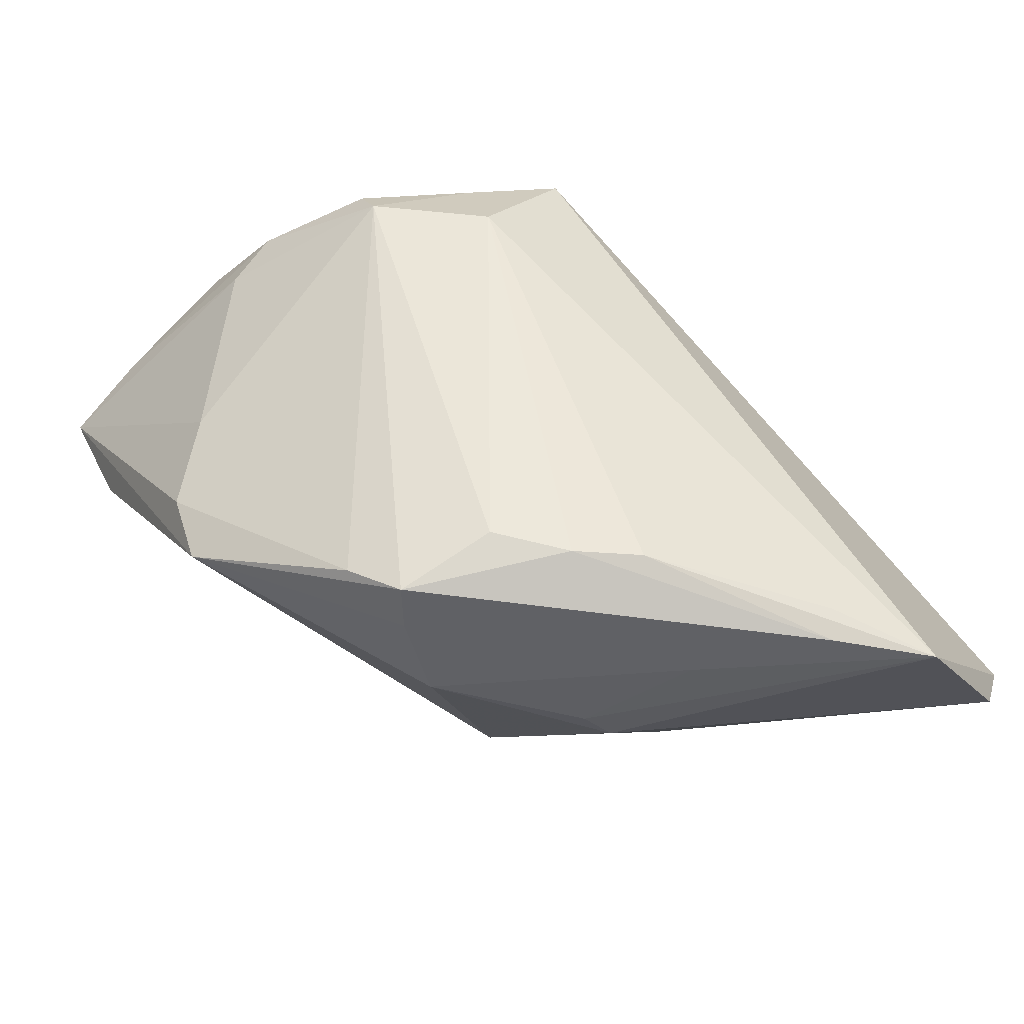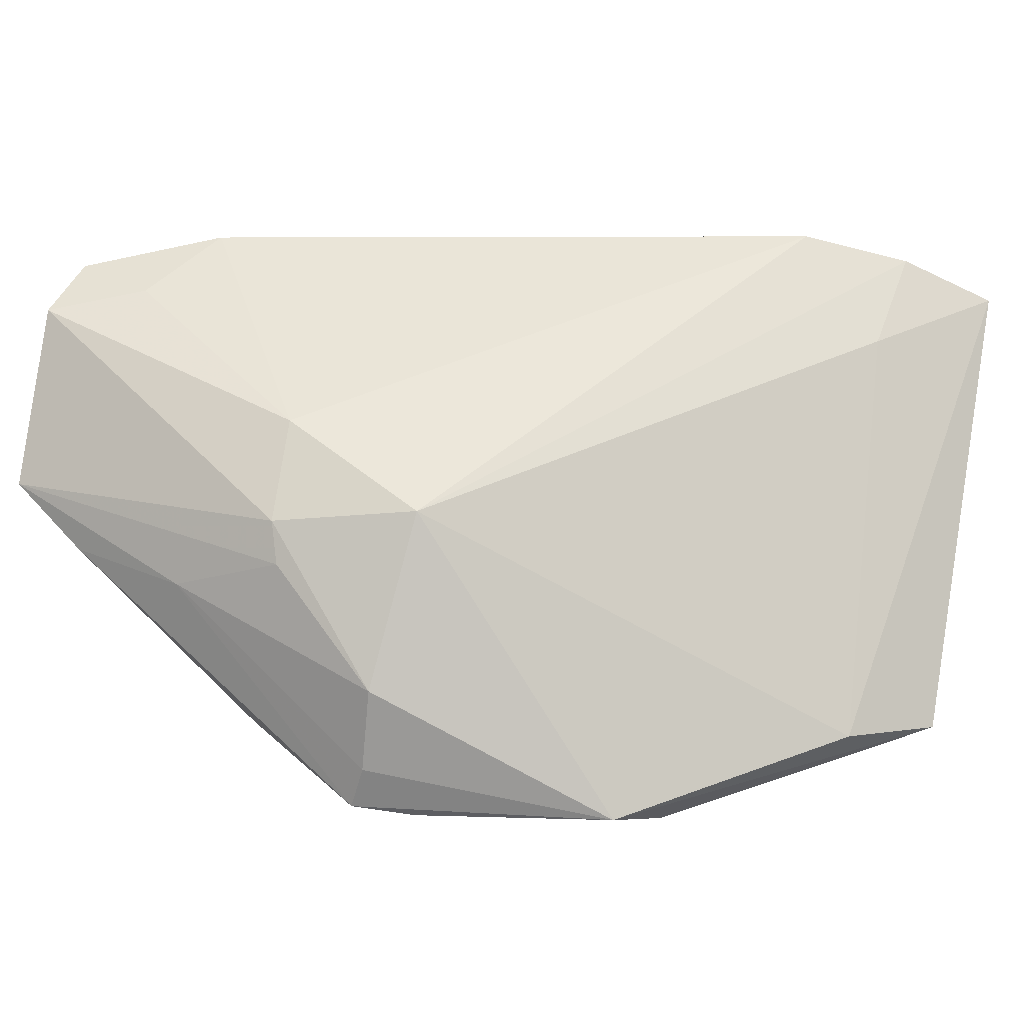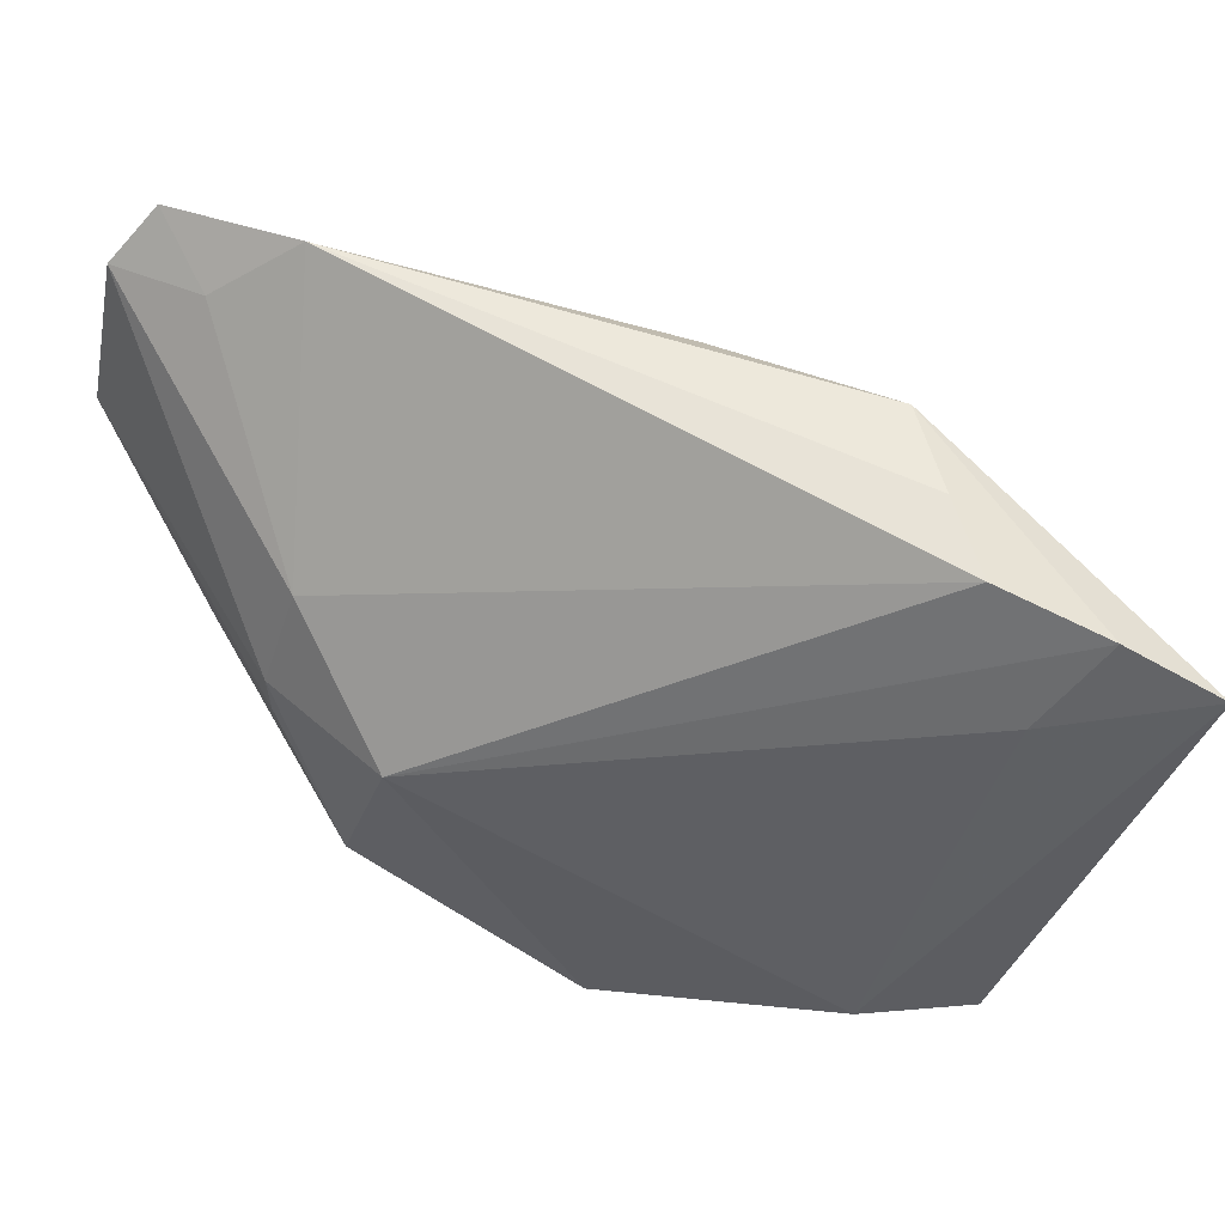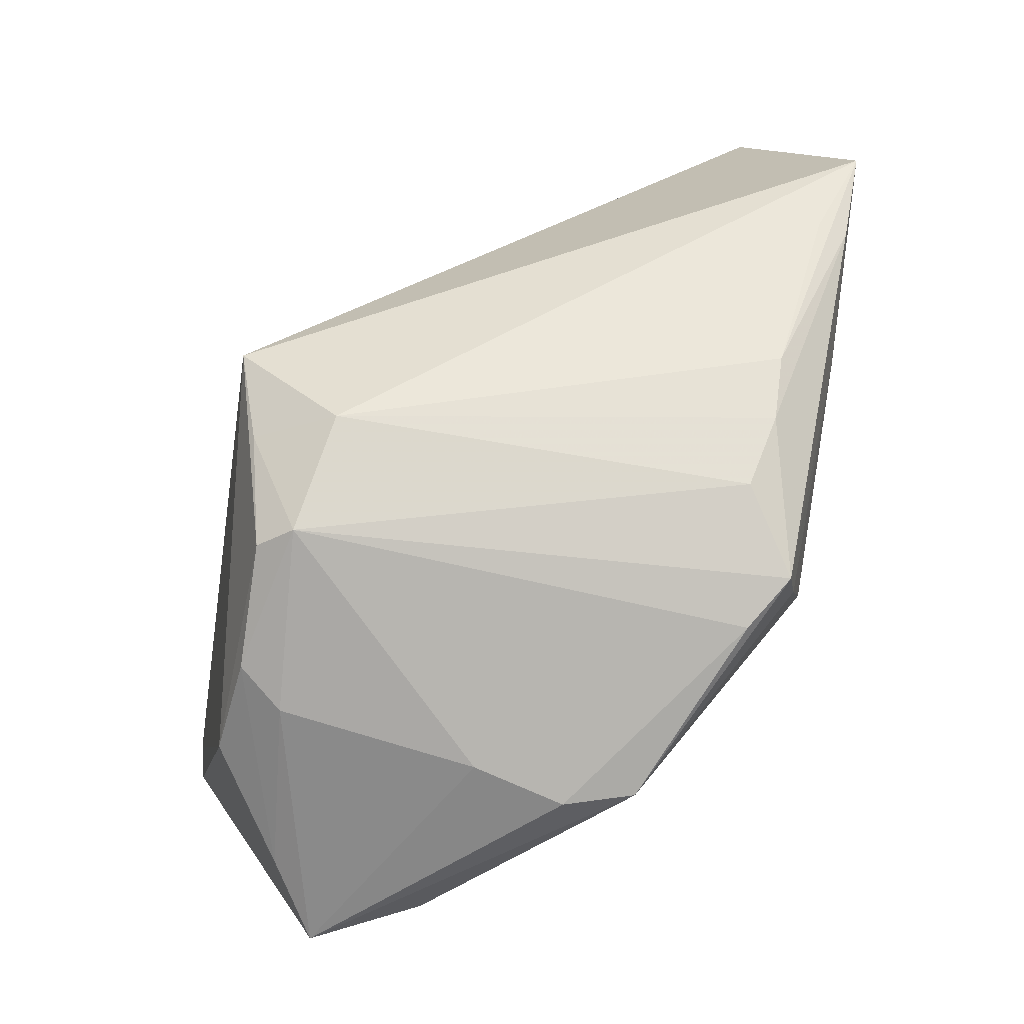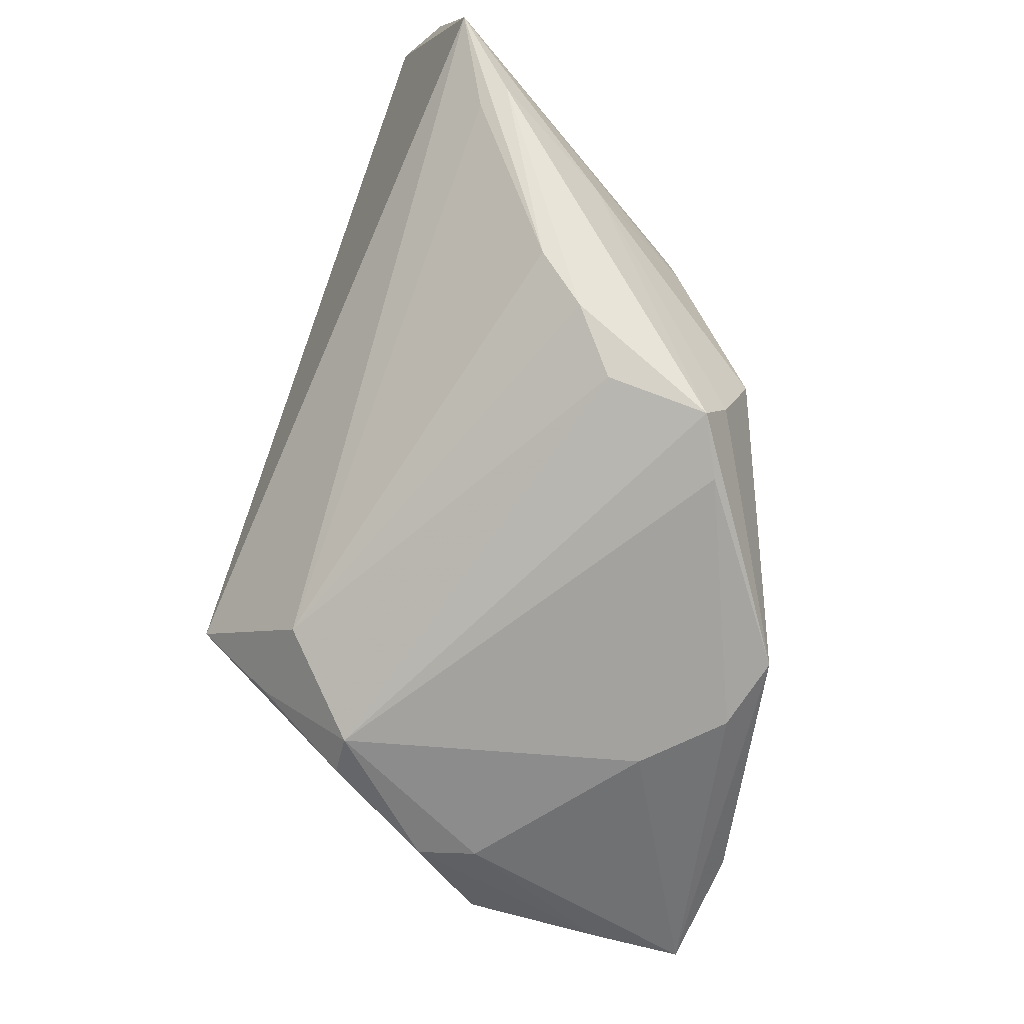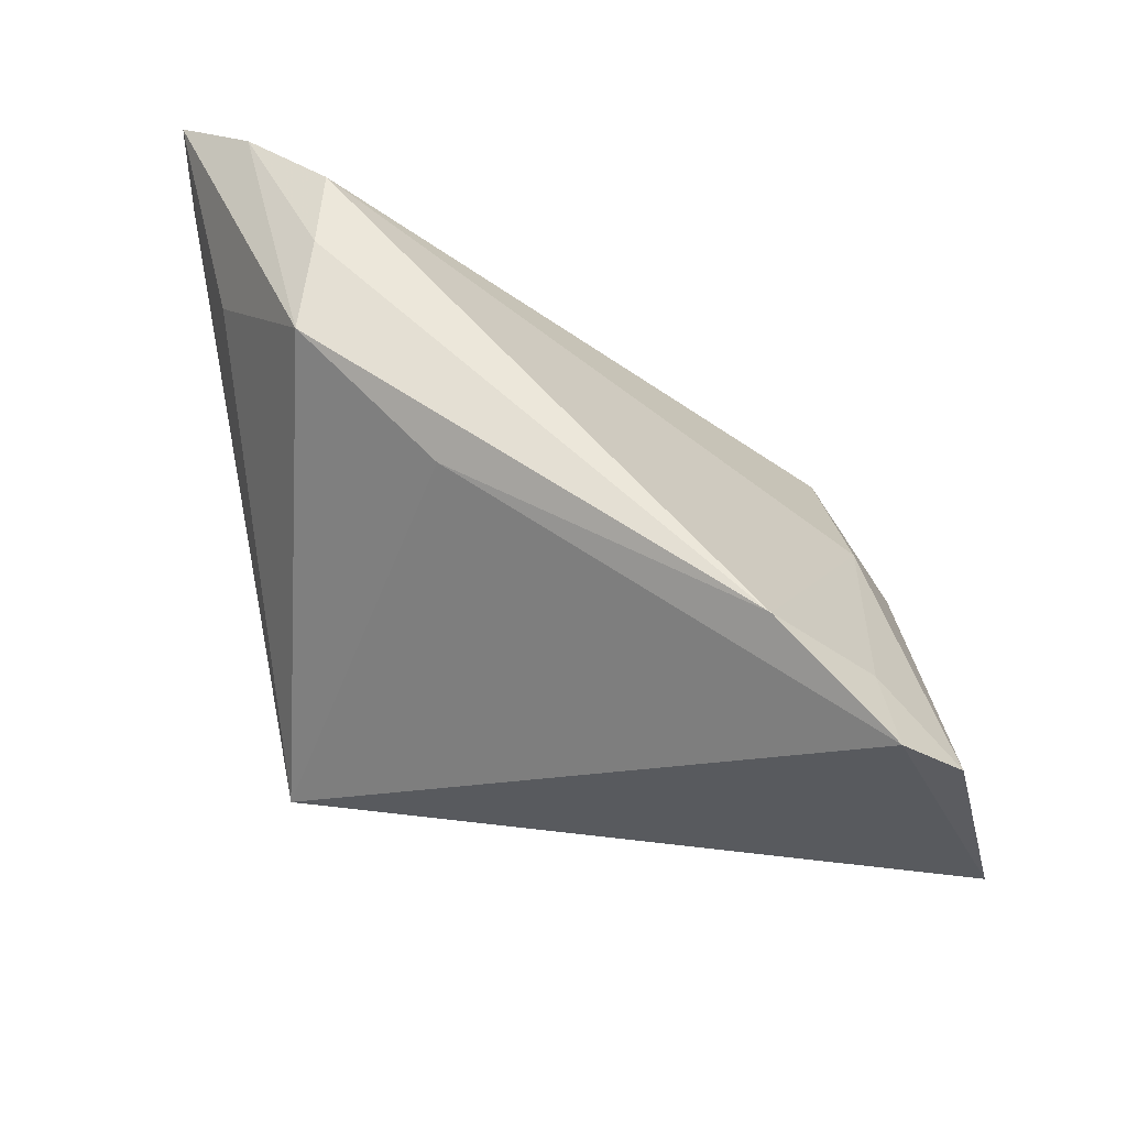
<metadata>
{"format":"obj","ext":"obj","renderer":"f3d","projection":"perspective","resolution":1024,"background":"white","views":[{"elev":-34.0,"azim":-150.9,"up":"+Y"},{"elev":2.9,"azim":27.9,"up":"+Z"},{"elev":61.8,"azim":57.0,"up":"+Z"},{"elev":-79.2,"azim":-101.0,"up":"+Z"},{"elev":-70.6,"azim":-51.3,"up":"+Z"},{"elev":53.2,"azim":-101.6,"up":"+Z"}]}
</metadata>
<code>
v 0.02478 -0.01053 -0.034
v 0.01132 0.02575 0.03241
v -0.0492 -0.02792 0.02472
v 0.04984 0.03394 0.02625
v -0.01253 -0.03391 0.0002399
v -0.04125 -0.0323 -0.003972
v -0.01497 0.03419 -0.01578
v -0.02673 -0.02571 -0.01948
v -0.007242 0.03073 -0.02353
v 0.04032 0.0191 0.02094
v 0.03083 0.01963 0.03402
v -0.04171 -0.02886 -0.00461
v -0.01196 0.02192 -0.02722
v 0.02245 -0.01821 -0.03315
v 0.04004 0.01986 -0.02669
v 0.02638 0.03275 0.02092
v 0.02242 -0.000133 -0.03402
v -0.01176 -0.03419 -0.004618
v 0.01681 0.02712 -0.03146
v 0.02169 0.02217 0.03402
v -0.04867 -0.02148 0.03039
v -0.002259 -0.03143 -0.02748
v 0.00152 -0.02644 -0.03307
v 0.02768 0.02829 -0.02711
v -0.01352 -0.02871 0.01144
v -0.00456 -0.03008 -0.03196
v -0.01344 -0.02396 -0.0289
v -0.02056 -0.02584 -0.02407
v 0.04278 0.002488 -0.02508
v -0.03886 -0.02214 0.0271
v 0.0001503 0.02399 -0.03346
v 0.04124 0.02705 0.03106
v -0.0068 0.01427 0.02958
v 0.0491 0.01428 -0.02512
v 0.002969 0.02769 -0.03183
v 0.02069 0.02202 -0.03221
v 0.04334 0.03419 0.01952
v -0.03438 -0.01261 0.03402
v -4.64e-05 -0.03365 -0.01827
v -0.04984 -0.03285 0.003659
v -0.02618 -0.03342 -0.007454
v 0.003809 -0.02963 0.001522
f 24 4 34
f 4 24 37
f 37 7 4
f 24 7 37
f 35 7 24
f 42 11 25
f 31 27 13
f 31 35 19
f 19 35 24
f 9 35 31
f 7 35 9
f 31 13 9
f 9 13 7
f 1 17 34
f 34 14 1
f 29 14 34
f 42 14 29
f 29 10 42
f 34 4 29
f 4 10 29
f 38 25 11
f 32 11 42
f 42 10 32
f 32 10 4
f 4 2 32
f 4 7 16
f 16 2 4
f 7 2 16
f 12 13 8
f 12 8 40
f 40 8 6
f 7 13 40
f 40 13 12
f 40 6 41
f 36 17 31
f 31 19 36
f 34 17 36
f 14 22 26
f 26 27 31
f 41 6 26
f 26 22 41
f 41 22 39
f 39 14 42
f 39 22 14
f 3 25 30
f 25 38 30
f 21 40 3
f 7 40 21
f 3 30 21
f 21 30 38
f 11 32 20
f 20 32 2
f 20 38 11
f 2 38 20
f 15 24 34
f 34 36 15
f 15 19 24
f 15 36 19
f 23 1 14
f 14 26 23
f 23 26 31
f 31 17 23
f 17 1 23
f 6 8 28
f 28 26 6
f 27 26 28
f 28 13 27
f 28 8 13
f 5 39 42
f 42 25 5
f 5 25 3
f 3 40 5
f 33 38 2
f 33 21 38
f 33 2 7
f 7 21 33
f 41 39 18
f 39 5 18
f 18 40 41
f 18 5 40

</code>
